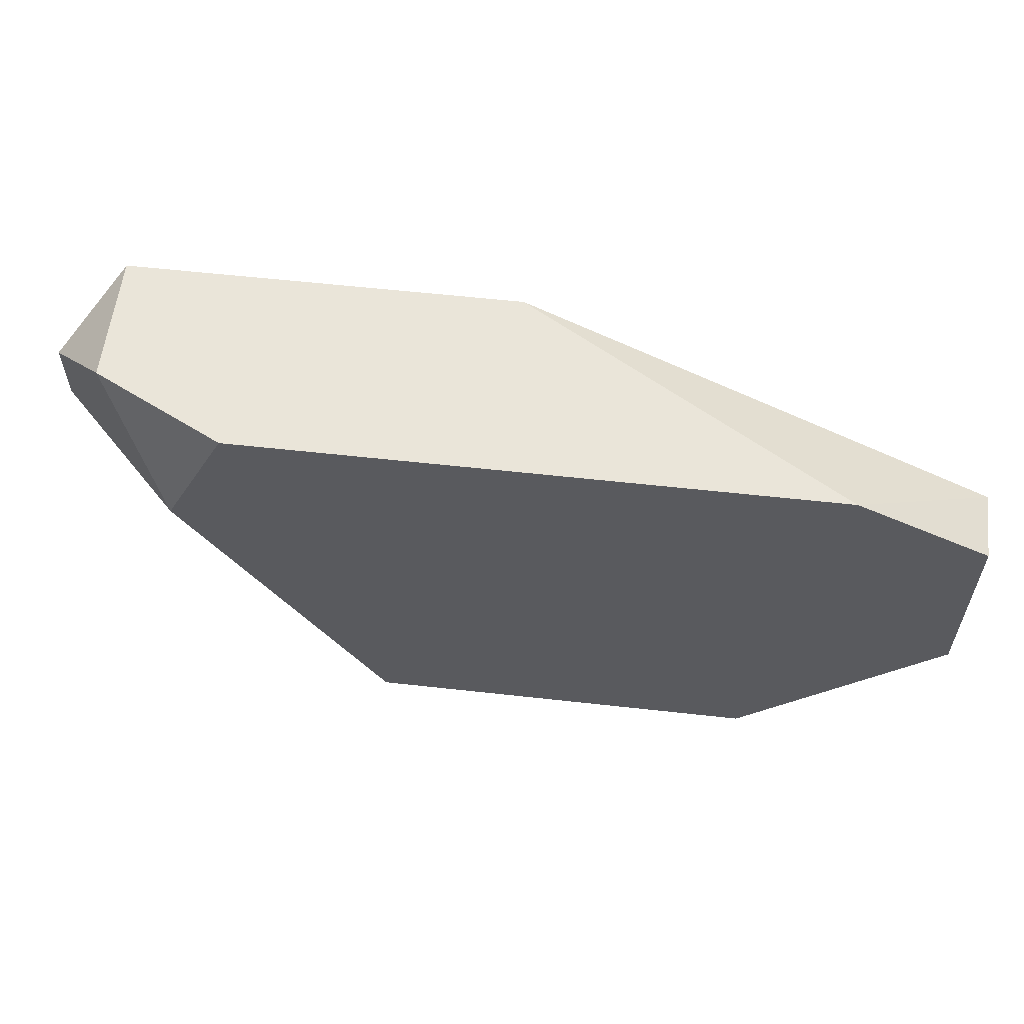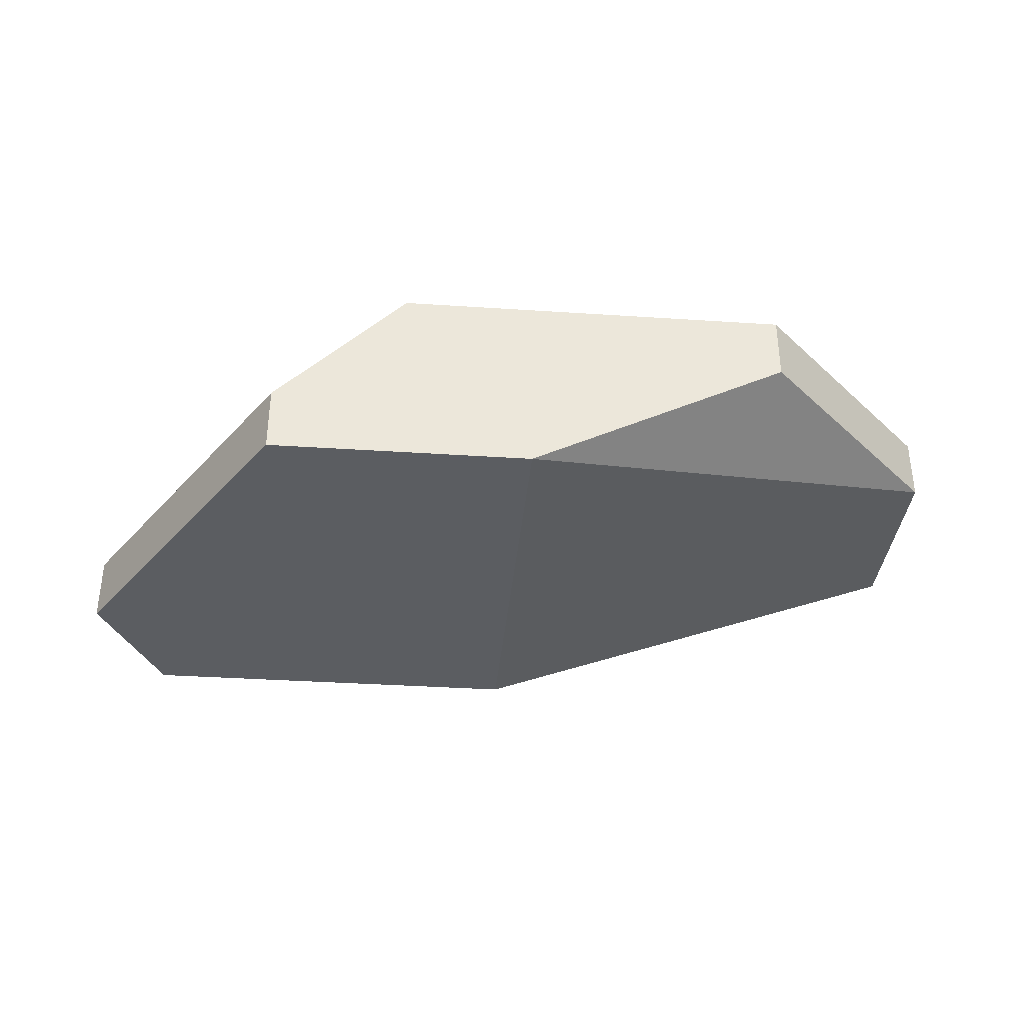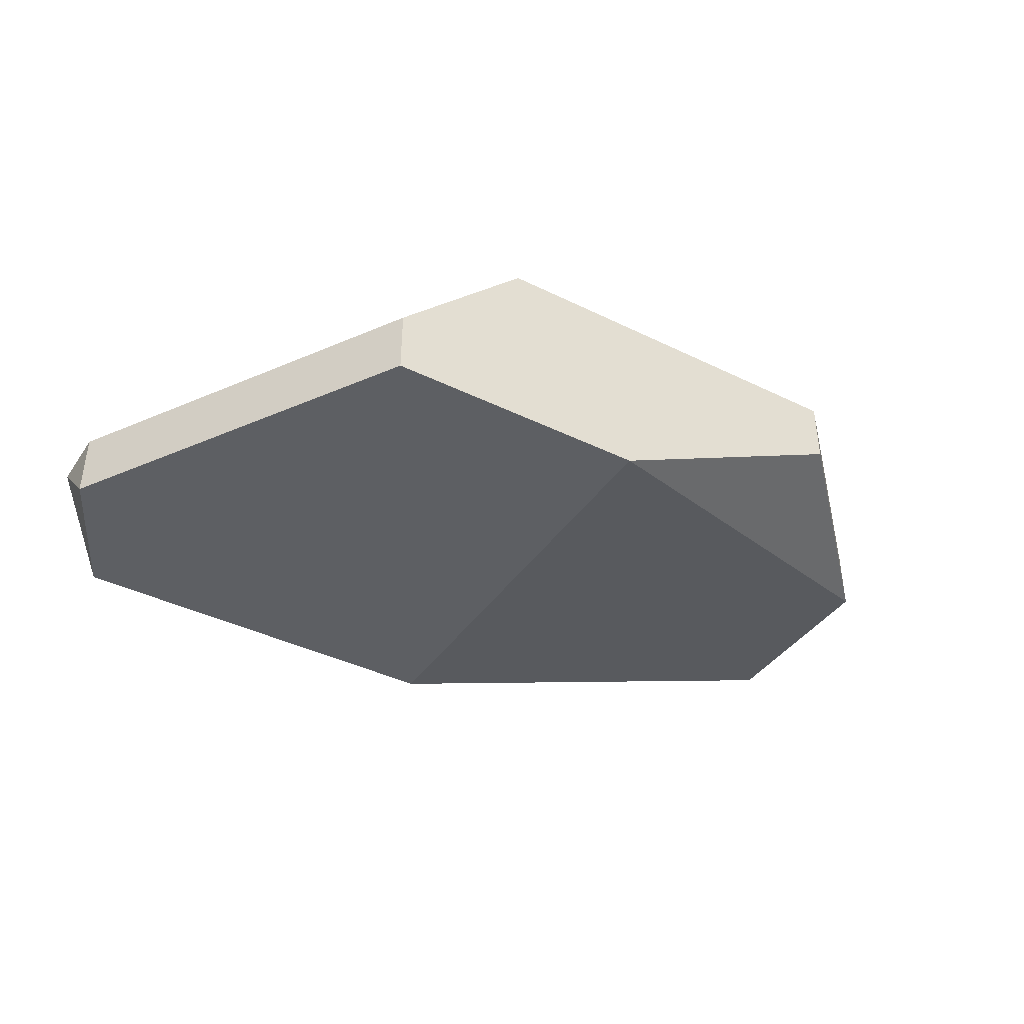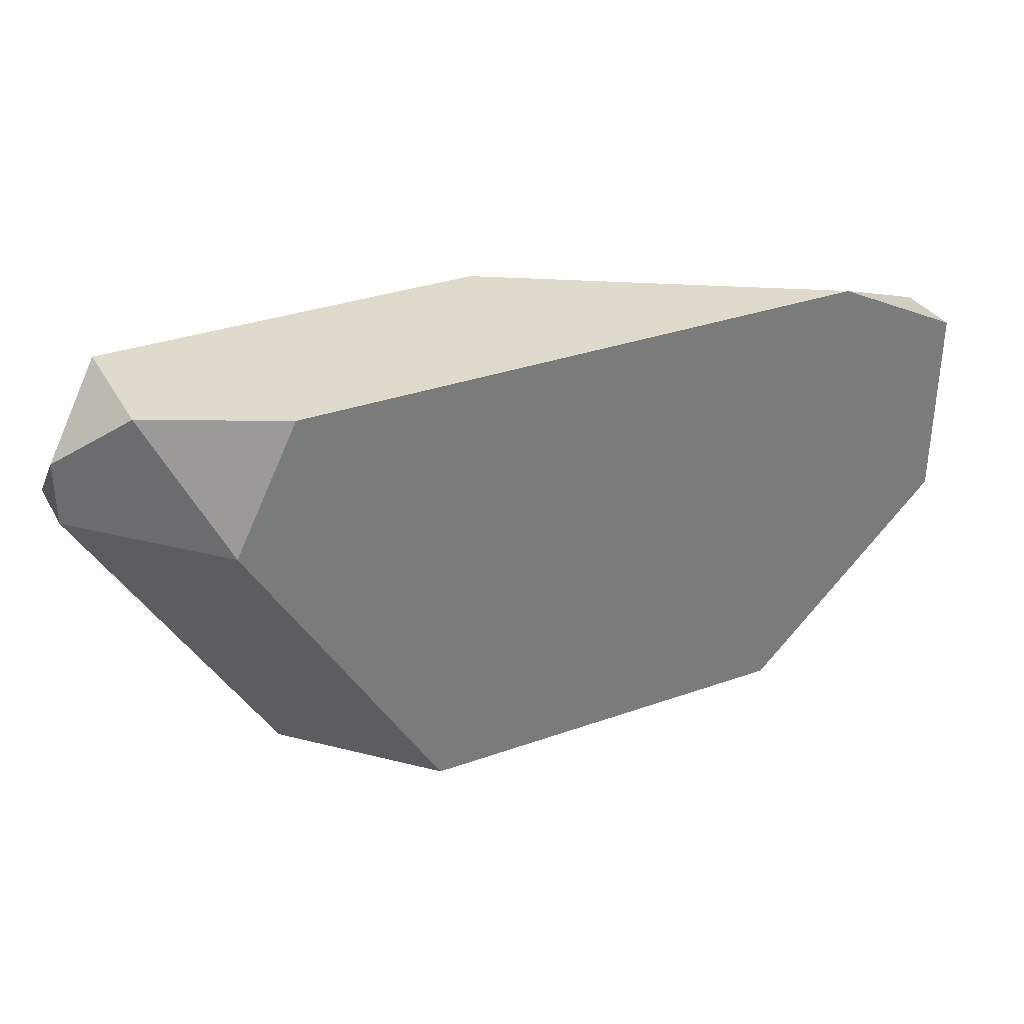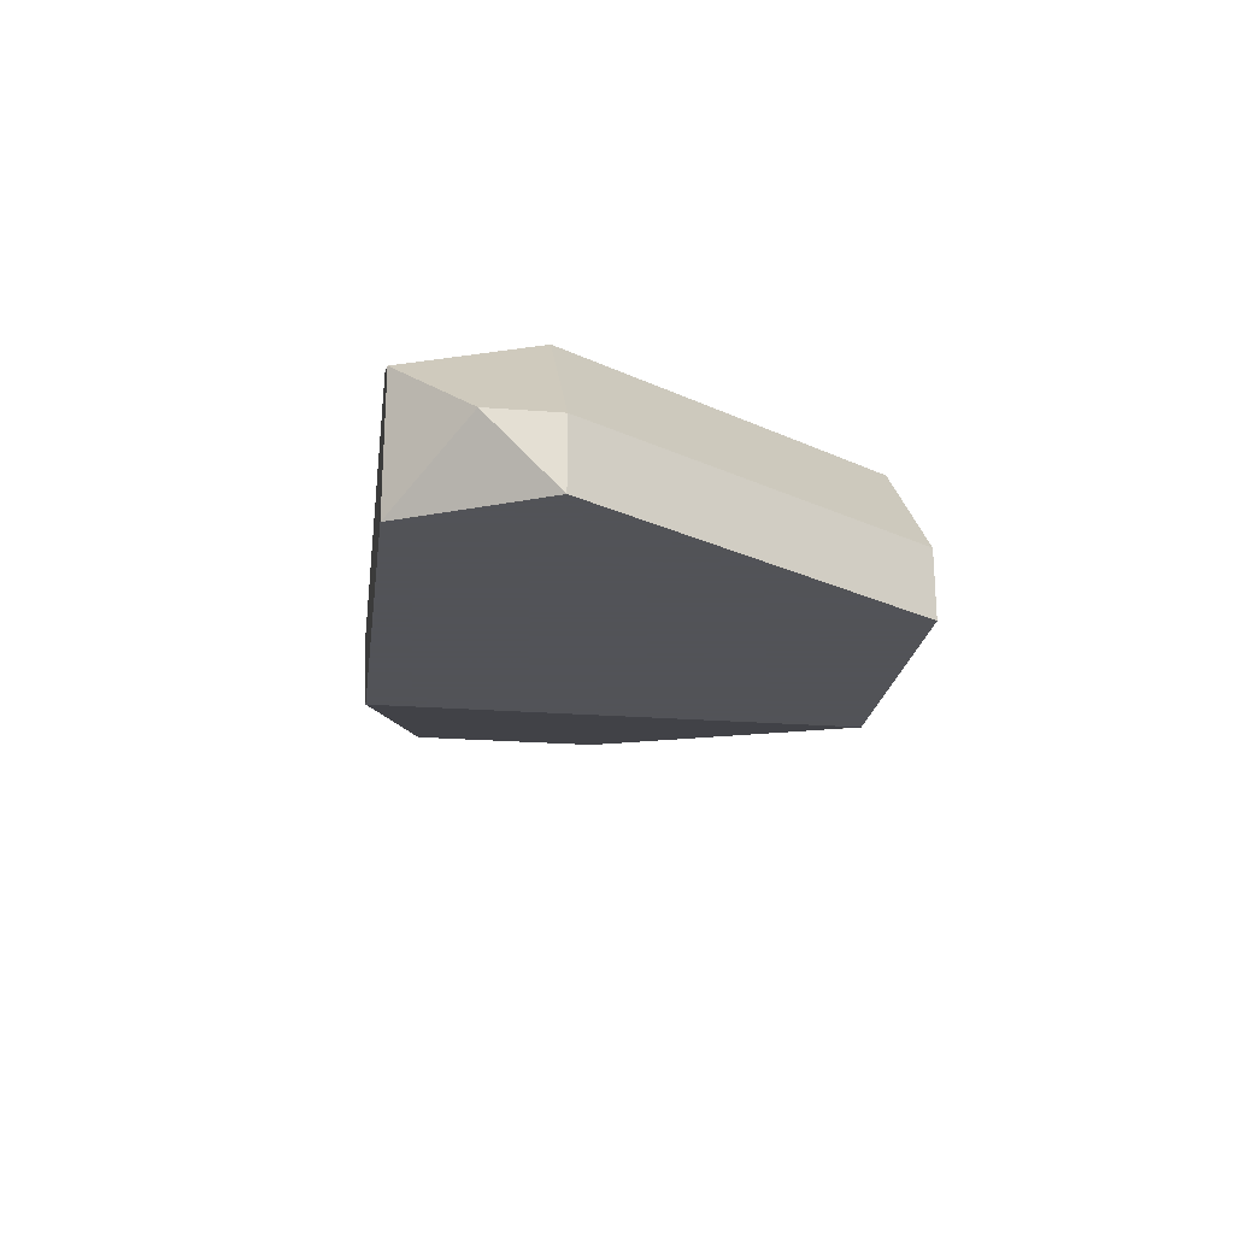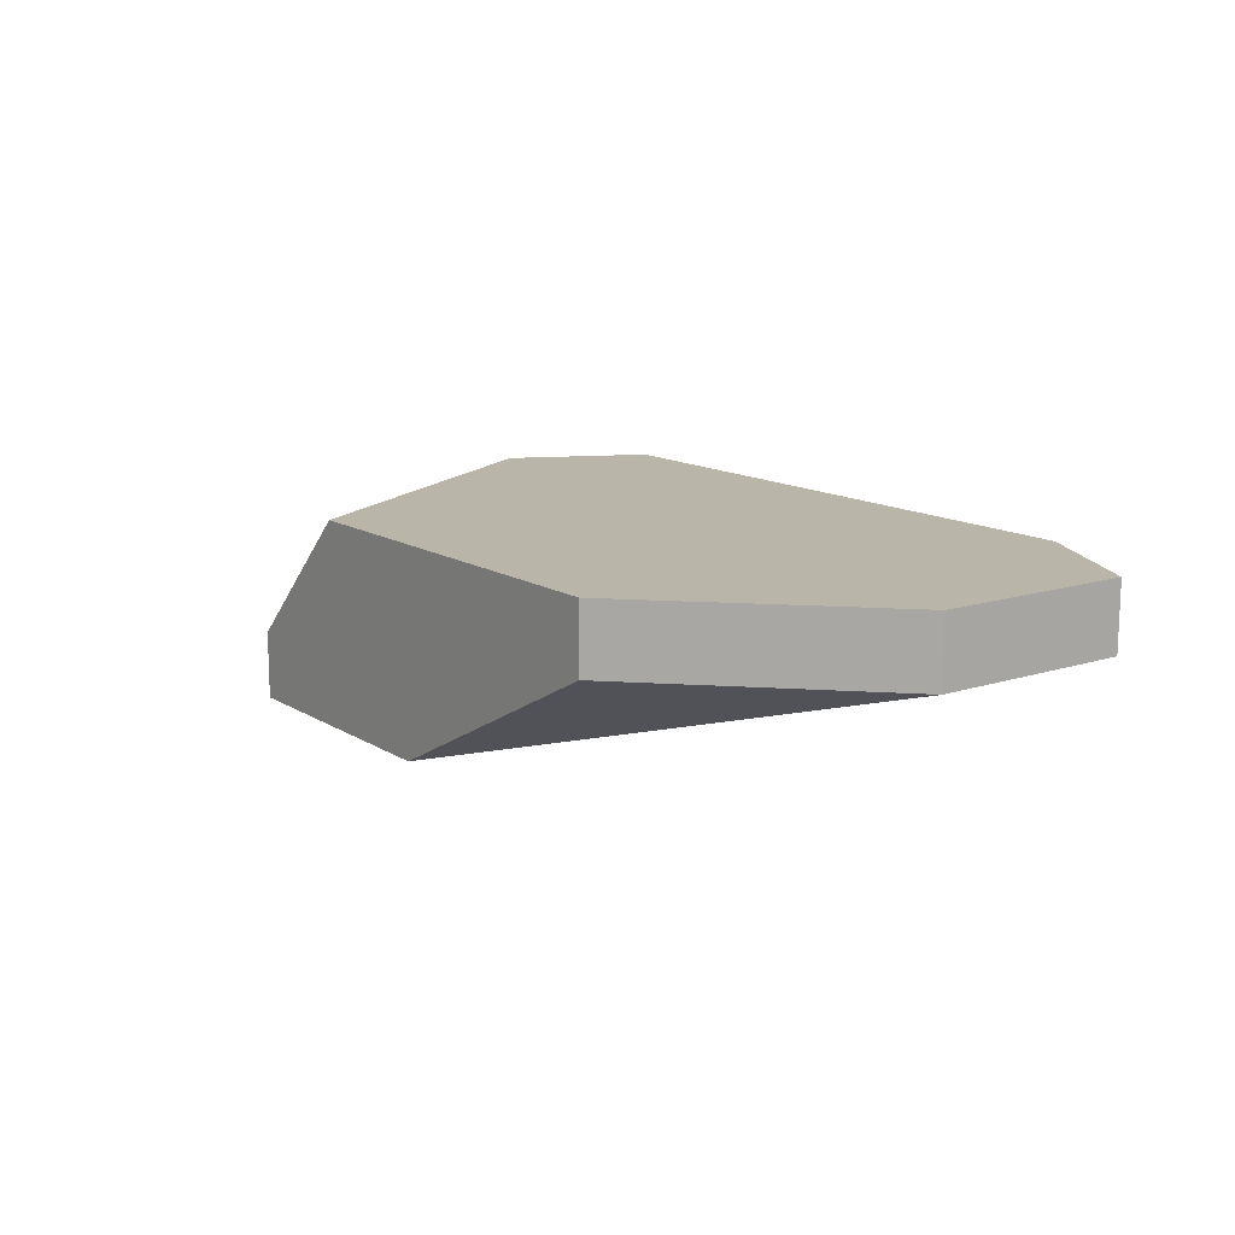
<metadata>
{"format":"obj","ext":"obj","renderer":"f3d","projection":"perspective","resolution":1024,"background":"white","views":[{"elev":58.1,"azim":-173.4,"up":"+Z"},{"elev":-35.5,"azim":175.0,"up":"+Y"},{"elev":-40.2,"azim":148.9,"up":"+Y"},{"elev":33.1,"azim":154.1,"up":"+Z"},{"elev":-22.5,"azim":82.3,"up":"+Y"},{"elev":13.4,"azim":-126.3,"up":"+Y"}]}
</metadata>
<code>
v 0.02628 0.007033 0.03314
v 0.02628 0.01072 0.03314
v 0.02444 0.01257 0.02945
v 0.007839 0.01072 0.02023
v 0.007839 0.01257 0.02023
v 0.02259 0.007033 0.02023
v 0.02259 0.01257 0.03314
v 0.02259 0.008878 0.02023
v 0.005994 0.01257 0.03314
v 0.0189 0.01257 0.02023
v 0.002303 0.01072 0.0313
v 0.002303 0.01072 0.02577
v 0.002303 0.01257 0.0313
v 0.002303 0.01257 0.02577
v 0.01522 0.007033 0.03314
v 0.01522 0.007033 0.02023
v 0.02813 0.007033 0.02945
v 0.02813 0.008878 0.0313
v 0.02813 0.008878 0.02945
f 14 11 13
f 4 5 6
f 3 5 9
f 11 15 9
f 4 6 16
f 15 11 16
f 6 15 16
f 6 5 10
f 5 3 10
f 3 9 7
f 9 15 7
f 15 6 1
f 7 15 1
f 5 4 12
f 4 16 12
f 16 11 12
f 9 5 14
f 5 12 14
f 12 11 14
f 3 18 19
f 18 1 17
f 1 6 17
f 19 18 17
f 6 19 17
f 6 10 8
f 10 3 8
f 3 19 8
f 19 6 8
f 18 3 2
f 3 7 2
f 1 18 2
f 7 1 2
f 11 9 13
f 9 14 13

</code>
